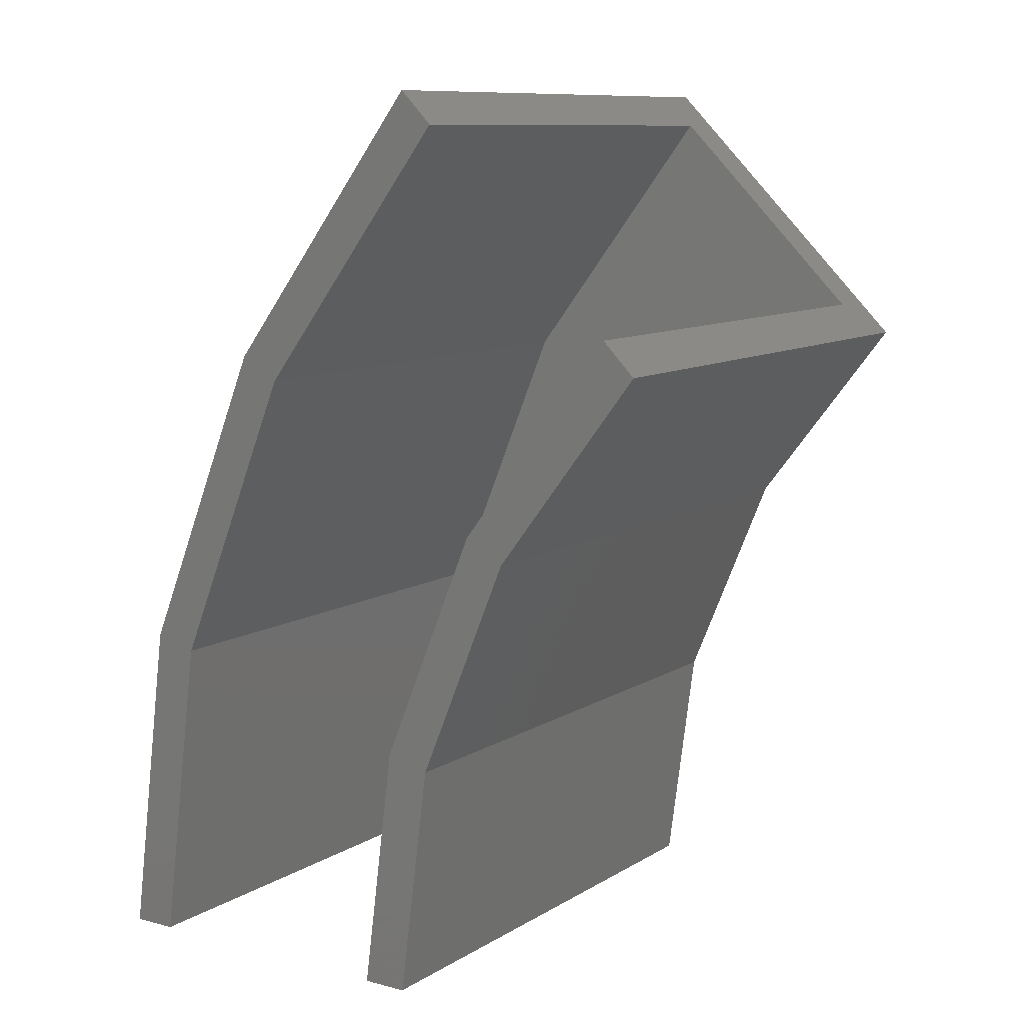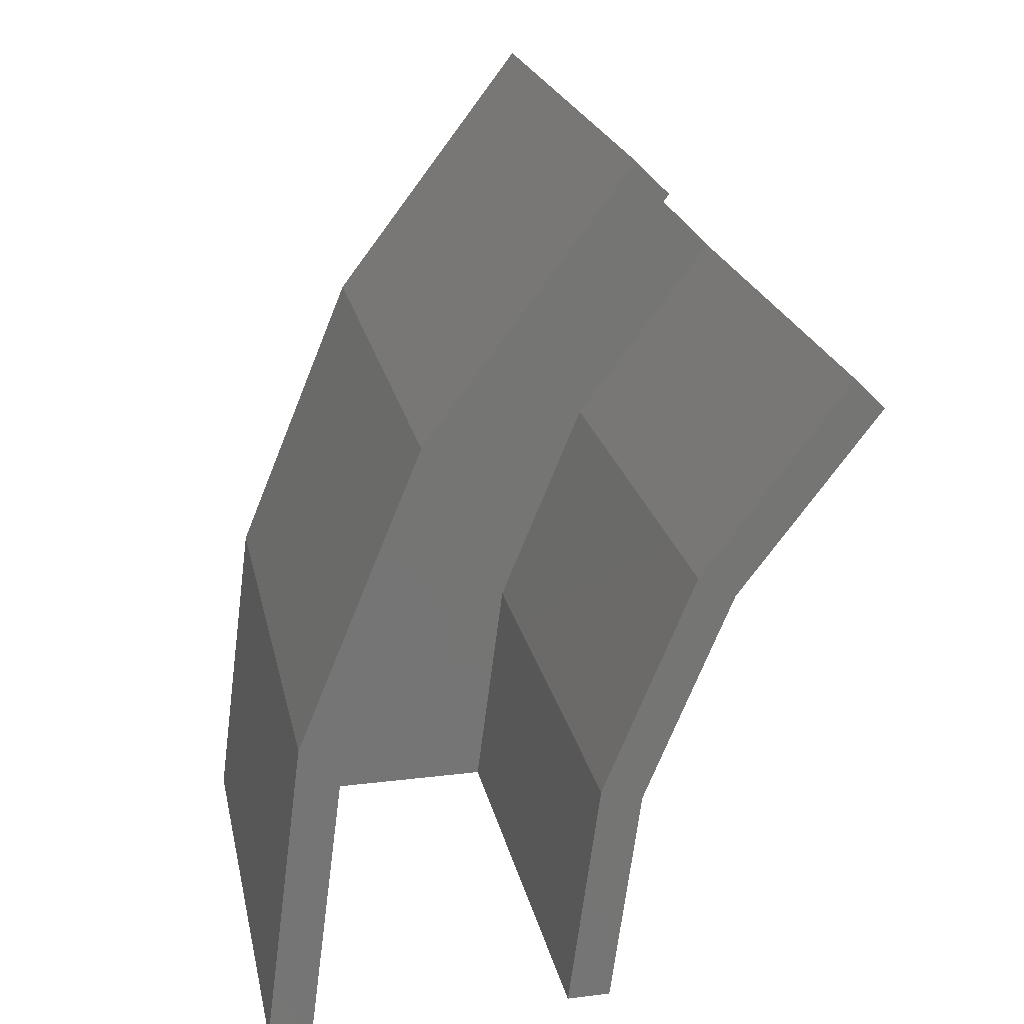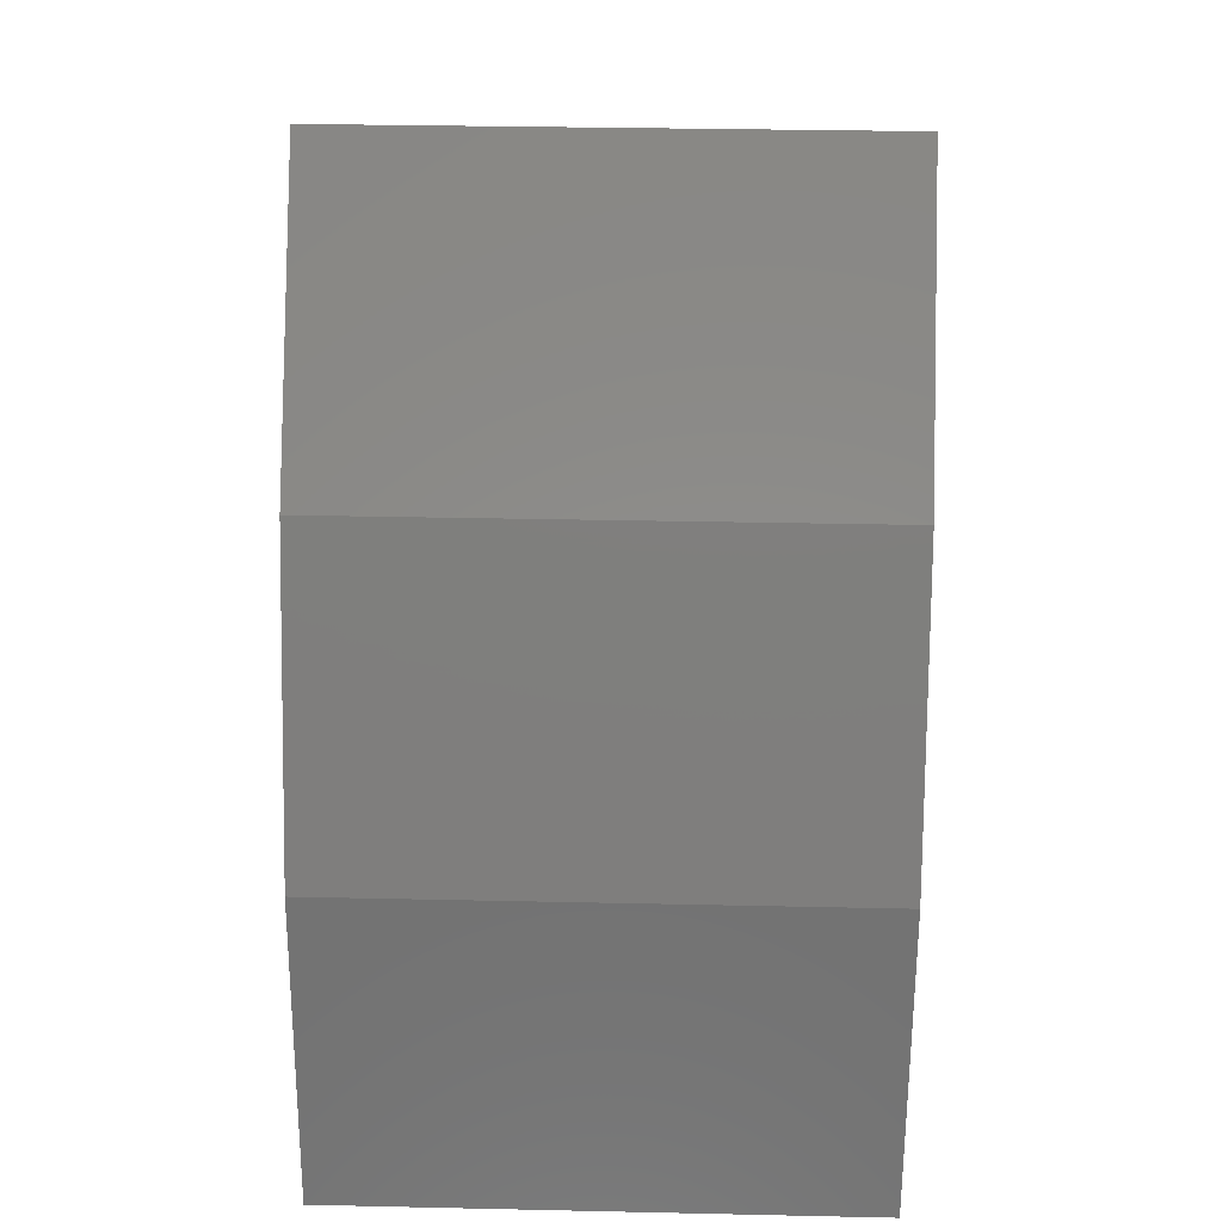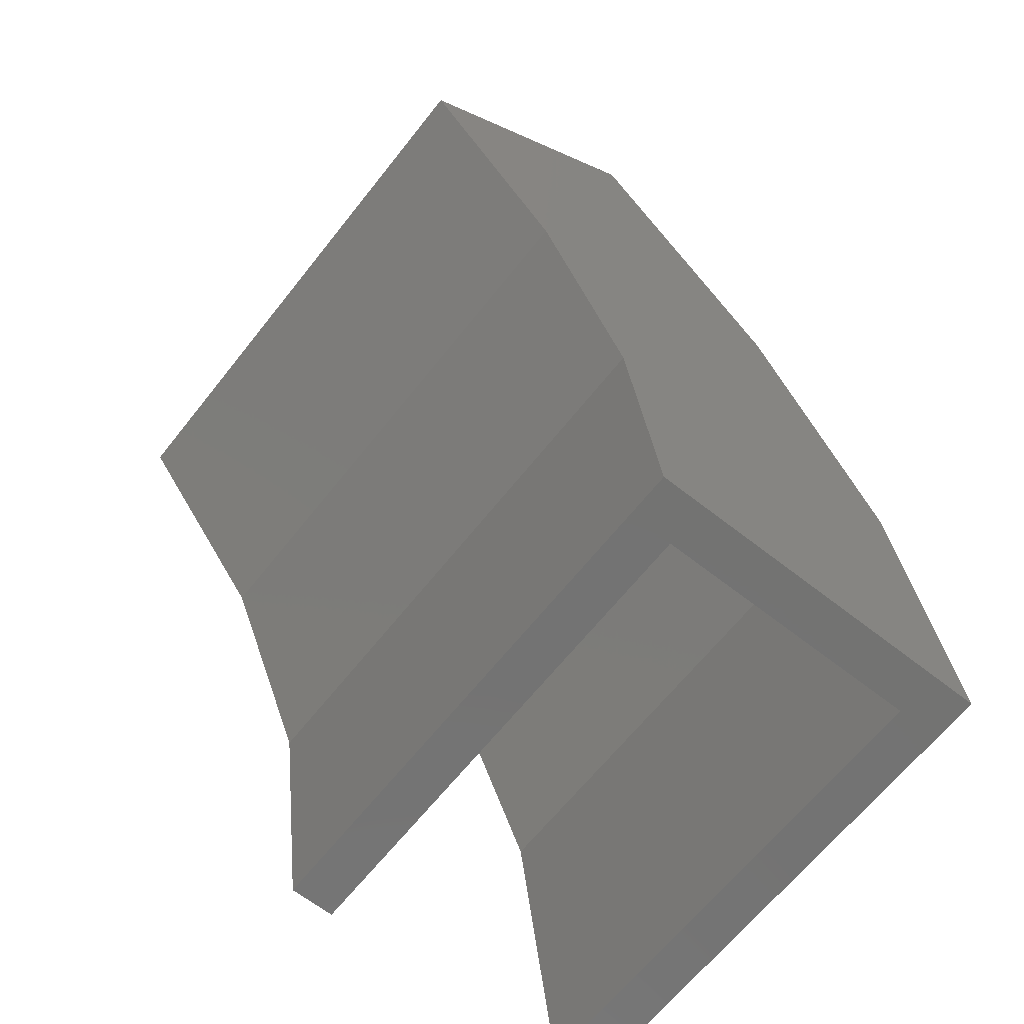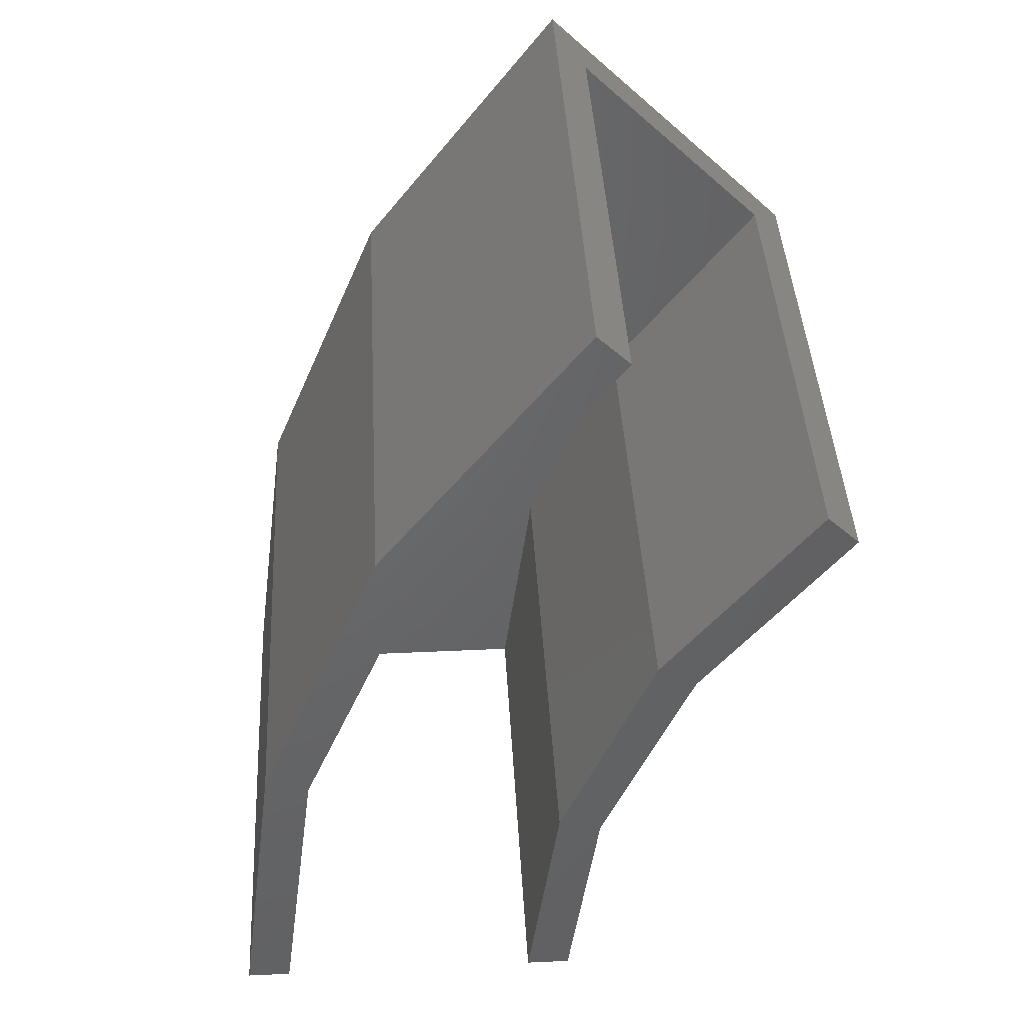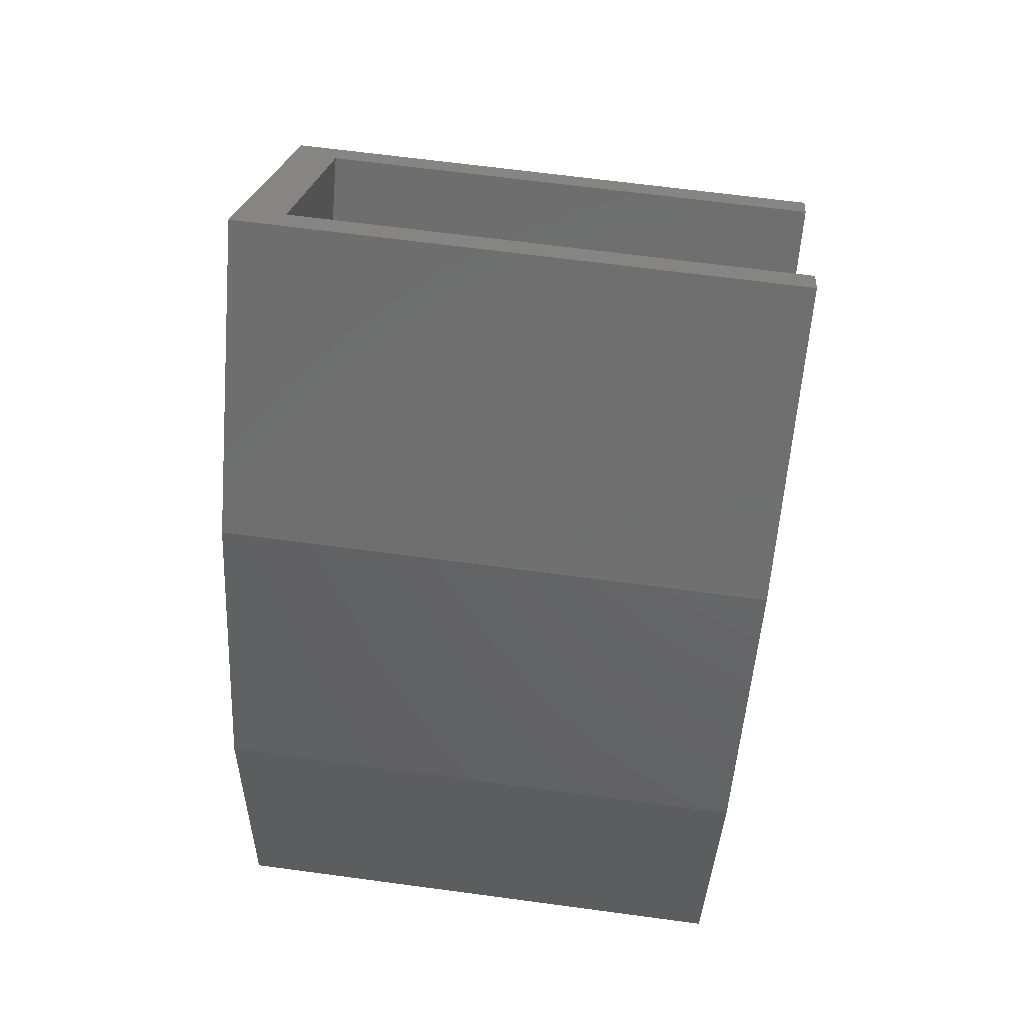
<metadata>
{"format":"stl","ext":"stl","renderer":"f3d","projection":"perspective","resolution":1024,"background":"white","views":[{"elev":10.0,"azim":-146.1,"up":"+Y"},{"elev":22.4,"azim":168.1,"up":"+Y"},{"elev":33.5,"azim":91.7,"up":"+Y"},{"elev":-64.9,"azim":-38.3,"up":"+Y"},{"elev":42.3,"azim":176.8,"up":"+Y"},{"elev":65.7,"azim":97.7,"up":"+Y"}]}
</metadata>
<code>
# stl→obj: 32 verts, 60 faces
v 20 0 12
v 21 0 11
v 28 0 12
v 20 0 0
v 21 0 0
v 27 0 11
v 28 0 0
v 27 0 0
v 14.85 14.85 0
v 14.14 14.14 0
v 14.85 14.85 11
v 19.09 19.09 11
v 19.8 19.8 0
v 19.09 19.09 0
v 19.8 19.8 12
v 14.14 14.14 12
v 27.05 7.247 0
v 27.05 7.247 12
v 19.32 5.176 12
v 19.32 5.176 0
v 24.25 14 0
v 24.25 14 12
v 17.32 10 12
v 17.32 10 0
v 26.08 6.988 0
v 23.38 13.5 0
v 20.28 5.435 0
v 18.19 10.5 0
v 26.08 6.988 11
v 20.28 5.435 11
v 23.38 13.5 11
v 18.19 10.5 11
f 1 2 3
f 4 2 1
f 2 4 5
f 6 3 2
f 7 6 8
f 6 7 3
f 9 10 11
f 12 13 14
f 13 12 15
f 11 15 12
f 11 16 15
f 16 11 10
f 3 17 18
f 17 3 7
f 4 19 20
f 19 4 1
f 18 21 22
f 21 18 17
f 20 23 24
f 23 20 19
f 19 18 22
f 18 19 3
f 23 22 15
f 3 19 1
f 22 23 19
f 23 15 16
f 22 13 15
f 13 22 21
f 8 17 7
f 25 17 8
f 25 21 17
f 26 21 25
f 26 13 21
f 13 26 14
f 4 27 5
f 20 27 4
f 20 28 27
f 24 28 20
f 24 9 28
f 9 24 10
f 24 16 10
f 16 24 23
f 8 29 25
f 29 8 6
f 2 27 30
f 27 2 5
f 25 31 26
f 31 25 29
f 30 28 32
f 28 30 27
f 30 29 6
f 30 6 2
f 29 30 31
f 32 31 30
f 31 32 12
f 12 32 11
f 26 12 14
f 12 26 31
f 32 9 11
f 9 32 28

</code>
